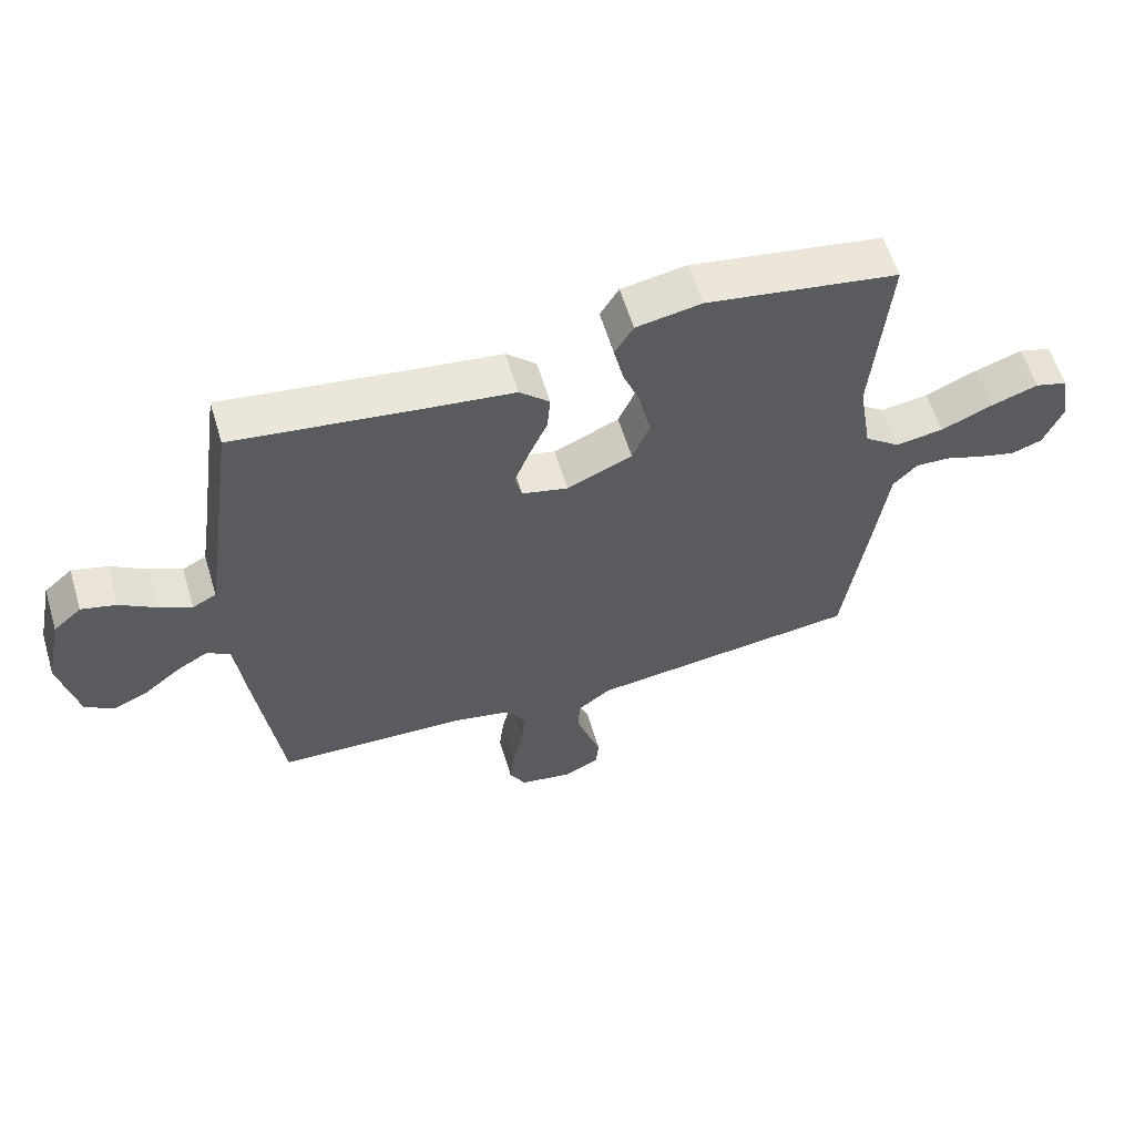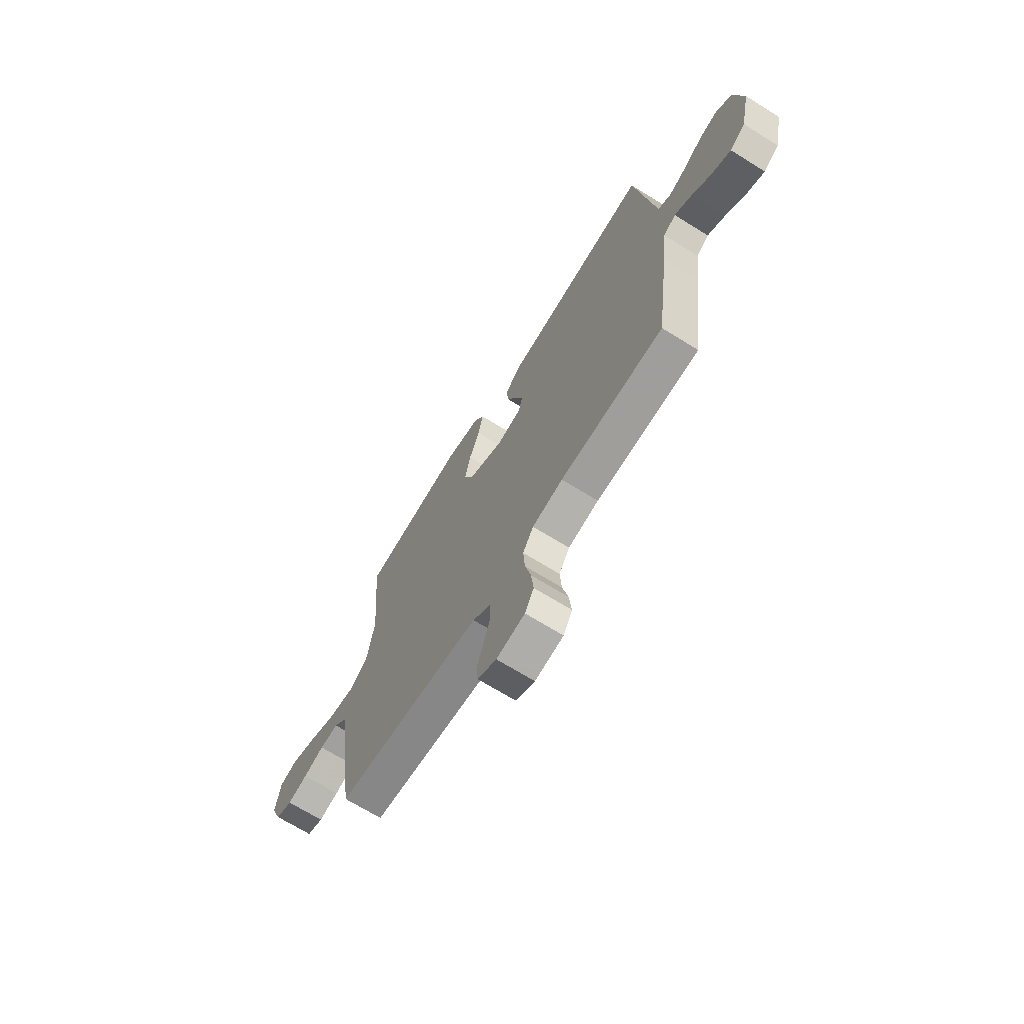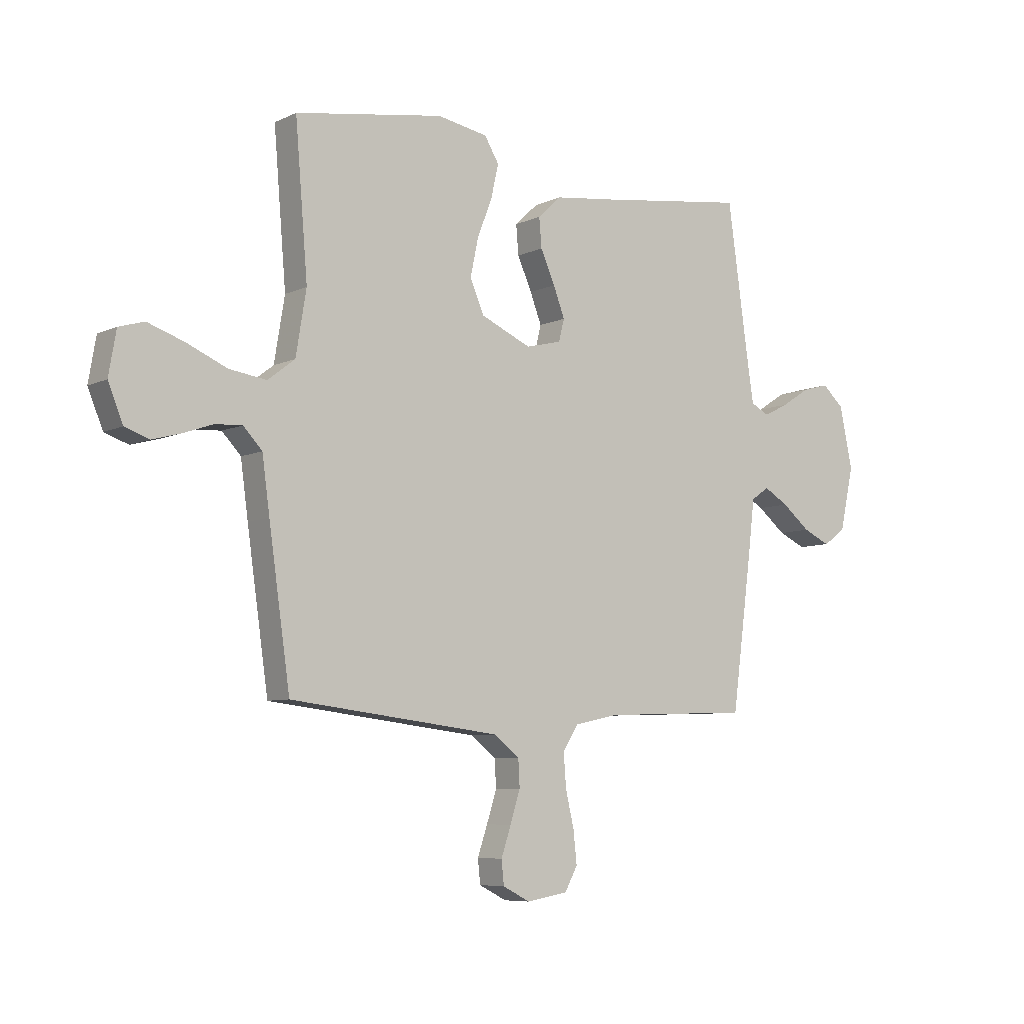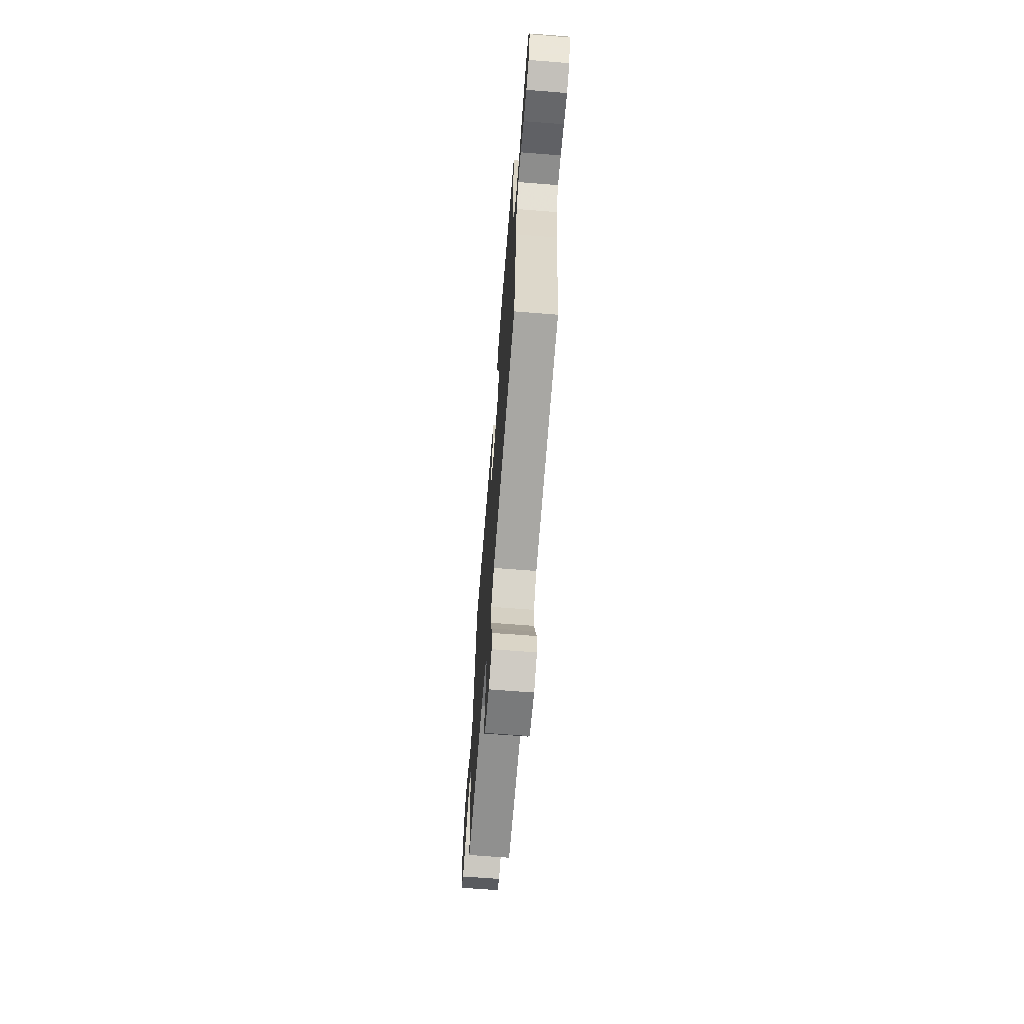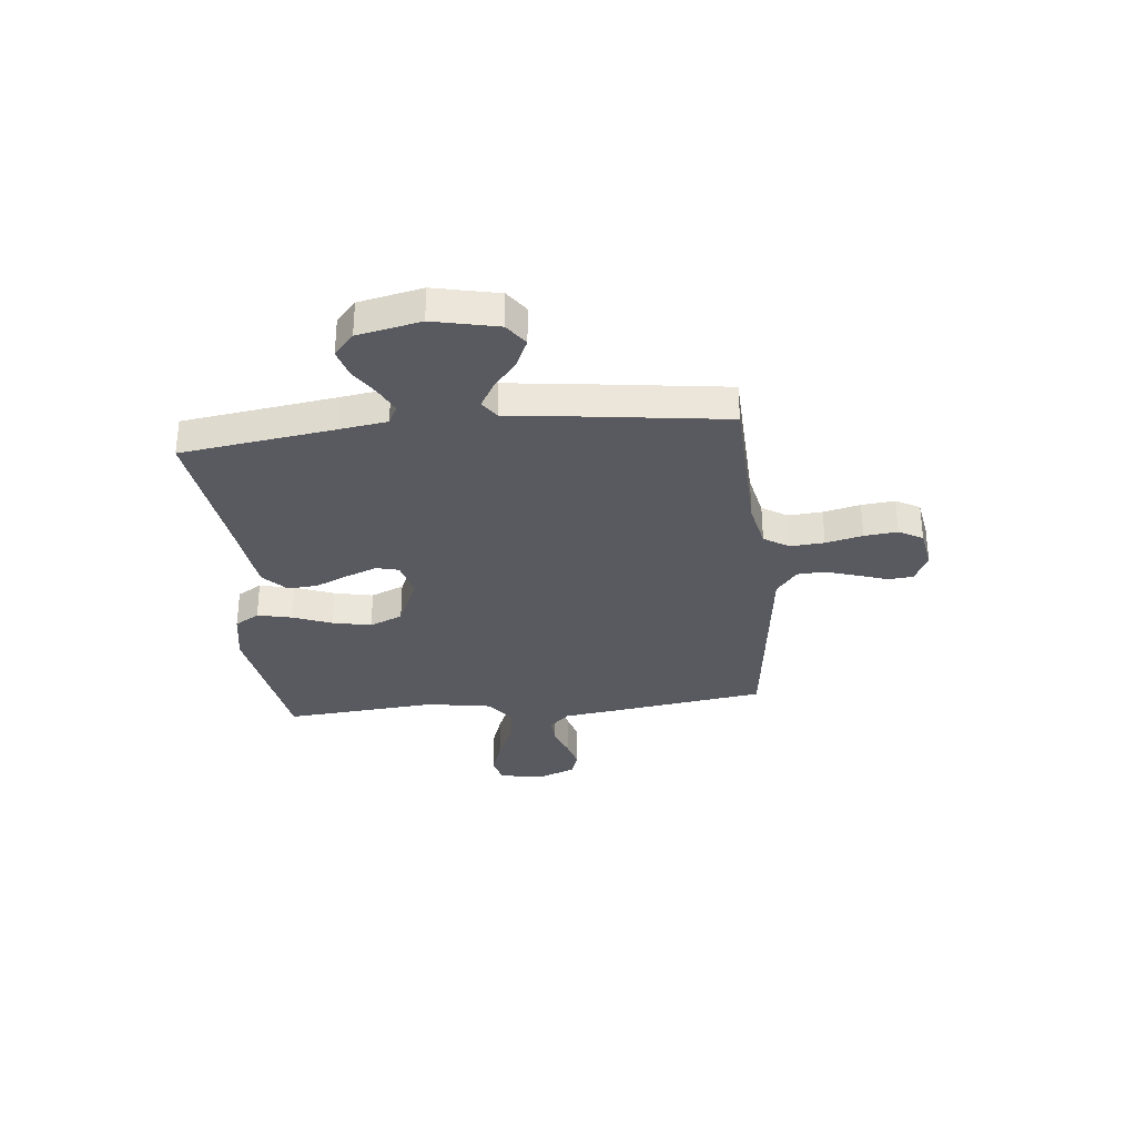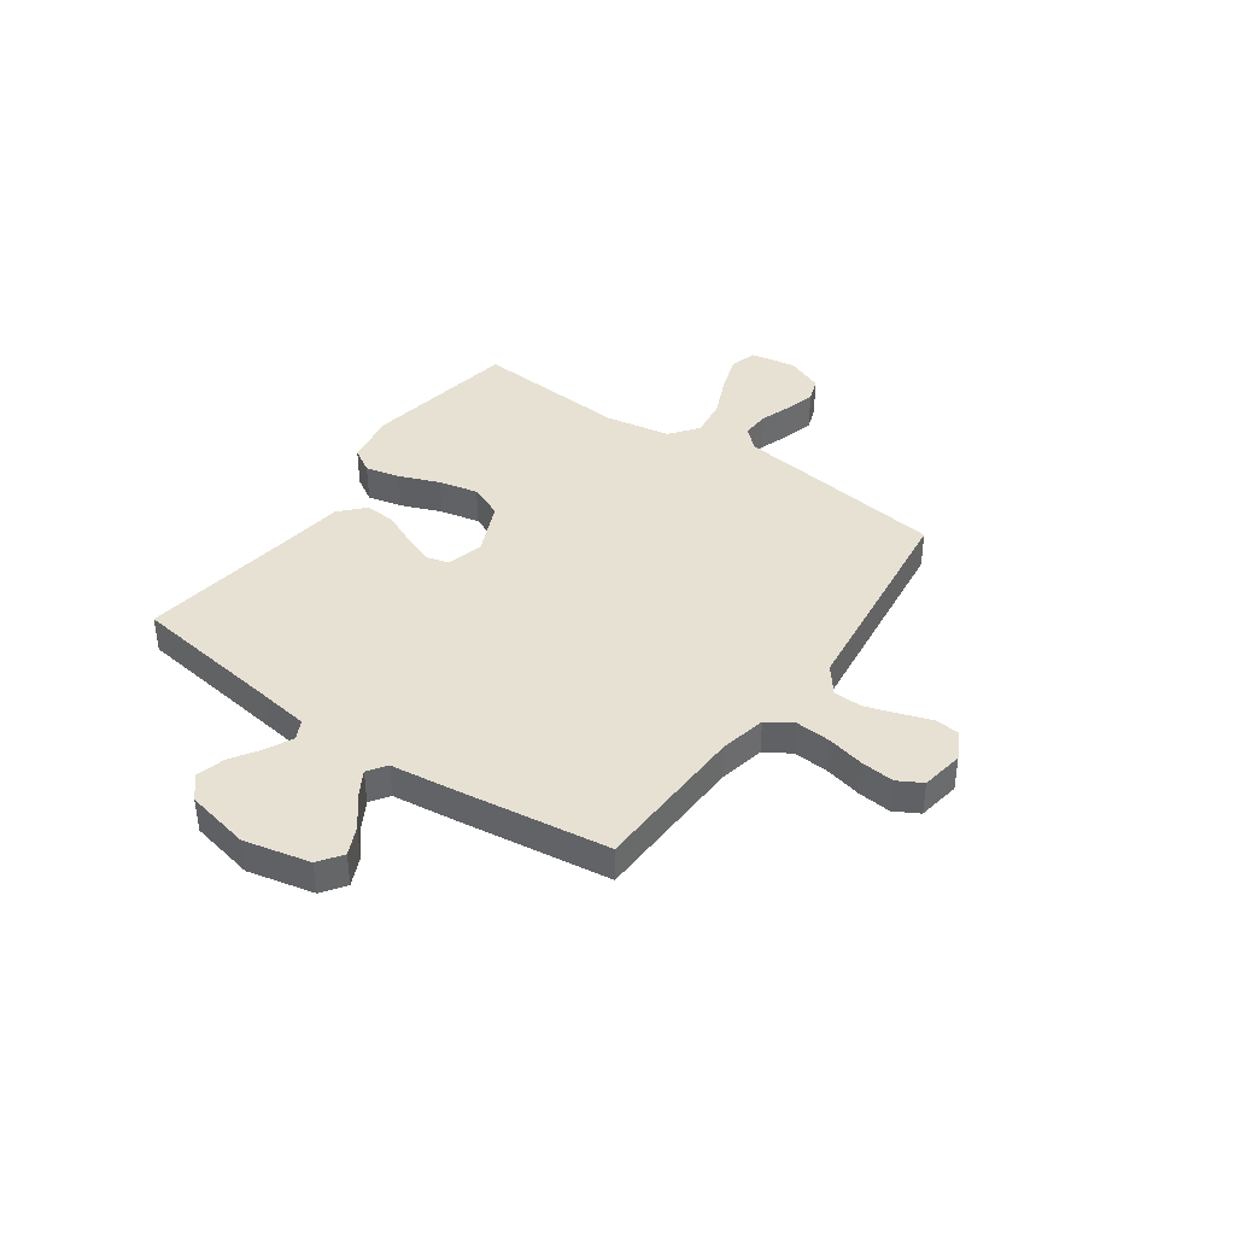
<metadata>
{"format":"obj","ext":"obj","renderer":"f3d","projection":"perspective","resolution":1024,"background":"white","views":[{"elev":59.5,"azim":163.2,"up":"+Z"},{"elev":-68.9,"azim":58.1,"up":"+Z"},{"elev":-7.0,"azim":-37.2,"up":"+Z"},{"elev":-67.6,"azim":-94.5,"up":"+Z"},{"elev":-31.9,"azim":95.9,"up":"+Y"},{"elev":39.5,"azim":125.0,"up":"+Y"}]}
</metadata>
<code>
v 0.5 0.07 0.5
v 0.542 0.07 0.2
v 0.556 0.07 0.106
v 0.593 0.07 0.087
v 0.644 0.07 0.112
v 0.7 0.07 0.148
v 0.755 0.07 0.163
v 0.799 0.07 0.124
v 0.825 0.07 0
v 0.797 0.07 -0.127
v 0.752 0.07 -0.159
v 0.697 0.07 -0.134
v 0.64 0.07 -0.088
v 0.59 0.07 -0.059
v 0.554 0.07 -0.084
v 0.54 0.07 -0.2
v 0.5 0.07 -0.5
v 0.2 0.07 -0.511
v 0.111 0.07 -0.53
v 0.08 0.07 -0.579
v 0.085 0.07 -0.646
v 0.102 0.07 -0.718
v 0.109 0.07 -0.783
v 0.083 0.07 -0.83
v 0 0.07 -0.844
v -0.055 0.07 -0.816
v -0.06 0.07 -0.768
v -0.04 0.07 -0.709
v -0.02 0.07 -0.646
v -0.023 0.07 -0.591
v -0.075 0.07 -0.551
v -0.2 0.07 -0.536
v -0.5 0.07 -0.5
v -0.543 0.07 -0.2
v -0.558 0.07 -0.09
v -0.596 0.07 -0.05
v -0.65 0.07 -0.053
v -0.71 0.07 -0.074
v -0.768 0.07 -0.09
v -0.816 0.07 -0.073
v -0.846 0.07 0
v -0.831 0.07 0.087
v -0.78 0.07 0.102
v -0.707 0.07 0.077
v -0.626 0.07 0.042
v -0.551 0.07 0.031
v -0.496 0.07 0.073
v -0.475 0.07 0.2
v -0.5 0.07 0.5
v -0.2 0.07 0.549
v -0.098 0.07 0.531
v -0.069 0.07 0.483
v -0.084 0.07 0.416
v -0.114 0.07 0.339
v -0.13 0.07 0.263
v -0.102 0.07 0.198
v 0 0.07 0.153
v 0.072 0.07 0.171
v 0.083 0.07 0.215
v 0.06 0.07 0.275
v 0.031 0.07 0.34
v 0.026 0.07 0.399
v 0.073 0.07 0.443
v 0.2 0.07 0.459
v 0.5 0 0.5
v 0.542 0 0.2
v 0.556 0 0.106
v 0.593 0 0.087
v 0.644 0 0.112
v 0.7 0 0.148
v 0.755 0 0.163
v 0.799 0 0.124
v 0.825 0 0
v 0.797 0 -0.127
v 0.752 0 -0.159
v 0.697 0 -0.134
v 0.64 0 -0.088
v 0.59 0 -0.059
v 0.554 0 -0.084
v 0.54 0 -0.2
v 0.5 0 -0.5
v 0.2 0 -0.511
v 0.111 0 -0.53
v 0.08 0 -0.579
v 0.085 0 -0.646
v 0.102 0 -0.718
v 0.109 0 -0.783
v 0.083 0 -0.83
v 0 0 -0.844
v -0.055 0 -0.816
v -0.06 0 -0.768
v -0.04 0 -0.709
v -0.02 0 -0.646
v -0.023 0 -0.591
v -0.075 0 -0.551
v -0.2 0 -0.536
v -0.5 0 -0.5
v -0.543 0 -0.2
v -0.558 0 -0.09
v -0.596 0 -0.05
v -0.65 0 -0.053
v -0.71 0 -0.074
v -0.768 0 -0.09
v -0.816 0 -0.073
v -0.846 0 0
v -0.831 0 0.087
v -0.78 0 0.102
v -0.707 0 0.077
v -0.626 0 0.042
v -0.551 0 0.031
v -0.496 0 0.073
v -0.475 0 0.2
v -0.5 0 0.5
v -0.2 0 0.549
v -0.098 0 0.531
v -0.069 0 0.483
v -0.084 0 0.416
v -0.114 0 0.339
v -0.13 0 0.263
v -0.102 0 0.198
v 0 0 0.153
v 0.072 0 0.171
v 0.083 0 0.215
v 0.06 0 0.275
v 0.031 0 0.34
v 0.026 0 0.399
v 0.073 0 0.443
v 0.2 0 0.459
f 62 63 64
f 61 62 64
f 60 61 64
f 64 1 2
f 60 64 2
f 59 60 2
f 58 59 2 3
f 57 58 3 4
f 52 53 54
f 51 52 54
f 50 51 54
f 49 50 54
f 48 49 54
f 47 48 54 55
f 46 47 55 56
f 43 44 45
f 42 43 45
f 41 42 45
f 40 41 45
f 39 40 45
f 38 39 45
f 37 38 45
f 36 37 45 46
f 46 56 57
f 36 46 57
f 35 36 57
f 35 57 4
f 34 35 4
f 33 34 4
f 32 33 4
f 31 32 4
f 26 27 28
f 25 26 28
f 24 25 28
f 23 24 28
f 22 23 28
f 21 22 28
f 20 21 28 29
f 19 20 29 30
f 15 16 17 18
f 15 18 19
f 11 12 13
f 10 11 13
f 9 10 13
f 8 9 13
f 7 8 13
f 6 7 13
f 5 6 13
f 5 13 14
f 31 4 5
f 30 31 5
f 19 30 5
f 15 19 5
f 5 14 15
f 128 127 126
f 128 126 125
f 128 125 124
f 66 65 128
f 66 128 124
f 66 124 123
f 67 66 123 122
f 68 67 122 121
f 118 117 116
f 118 116 115
f 118 115 114
f 118 114 113
f 118 113 112
f 119 118 112 111
f 120 119 111 110
f 109 108 107
f 109 107 106
f 109 106 105
f 109 105 104
f 109 104 103
f 109 103 102
f 109 102 101
f 110 109 101 100
f 121 120 110
f 121 110 100
f 121 100 99
f 68 121 99
f 68 99 98
f 68 98 97
f 68 97 96
f 68 96 95
f 92 91 90
f 92 90 89
f 92 89 88
f 92 88 87
f 92 87 86
f 92 86 85
f 93 92 85 84
f 94 93 84 83
f 82 81 80 79
f 83 82 79
f 77 76 75
f 77 75 74
f 77 74 73
f 77 73 72
f 77 72 71
f 77 71 70
f 77 70 69
f 78 77 69
f 69 68 95
f 69 95 94
f 69 94 83
f 69 83 79
f 79 78 69
f 1 65 66 2
f 2 66 67 3
f 3 67 68 4
f 4 68 69 5
f 5 69 70 6
f 6 70 71 7
f 7 71 72 8
f 8 72 73 9
f 9 73 74 10
f 10 74 75 11
f 11 75 76 12
f 12 76 77 13
f 13 77 78 14
f 14 78 79 15
f 15 79 80 16
f 16 80 81 17
f 17 81 82 18
f 18 82 83 19
f 19 83 84 20
f 20 84 85 21
f 21 85 86 22
f 22 86 87 23
f 23 87 88 24
f 24 88 89 25
f 25 89 90 26
f 26 90 91 27
f 27 91 92 28
f 28 92 93 29
f 29 93 94 30
f 30 94 95 31
f 31 95 96 32
f 32 96 97 33
f 33 97 98 34
f 34 98 99 35
f 35 99 100 36
f 36 100 101 37
f 37 101 102 38
f 38 102 103 39
f 39 103 104 40
f 40 104 105 41
f 41 105 106 42
f 42 106 107 43
f 43 107 108 44
f 44 108 109 45
f 45 109 110 46
f 46 110 111 47
f 47 111 112 48
f 48 112 113 49
f 49 113 114 50
f 50 114 115 51
f 51 115 116 52
f 52 116 117 53
f 53 117 118 54
f 54 118 119 55
f 55 119 120 56
f 56 120 121 57
f 57 121 122 58
f 58 122 123 59
f 59 123 124 60
f 60 124 125 61
f 61 125 126 62
f 62 126 127 63
f 63 127 128 64
f 64 128 65 1

</code>
